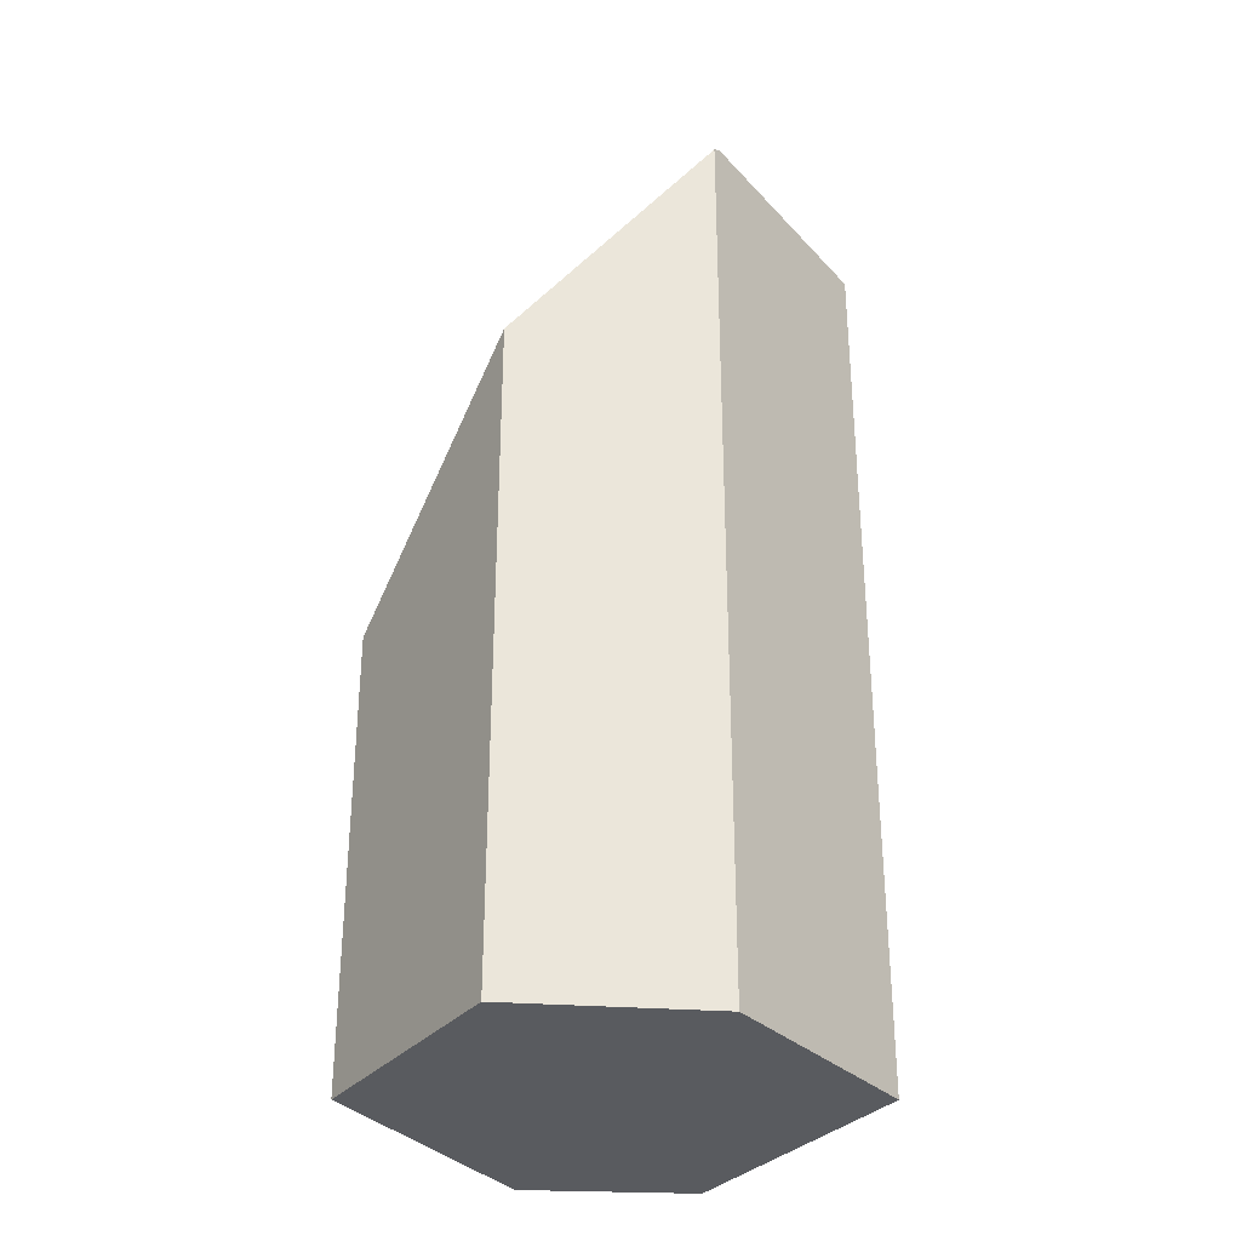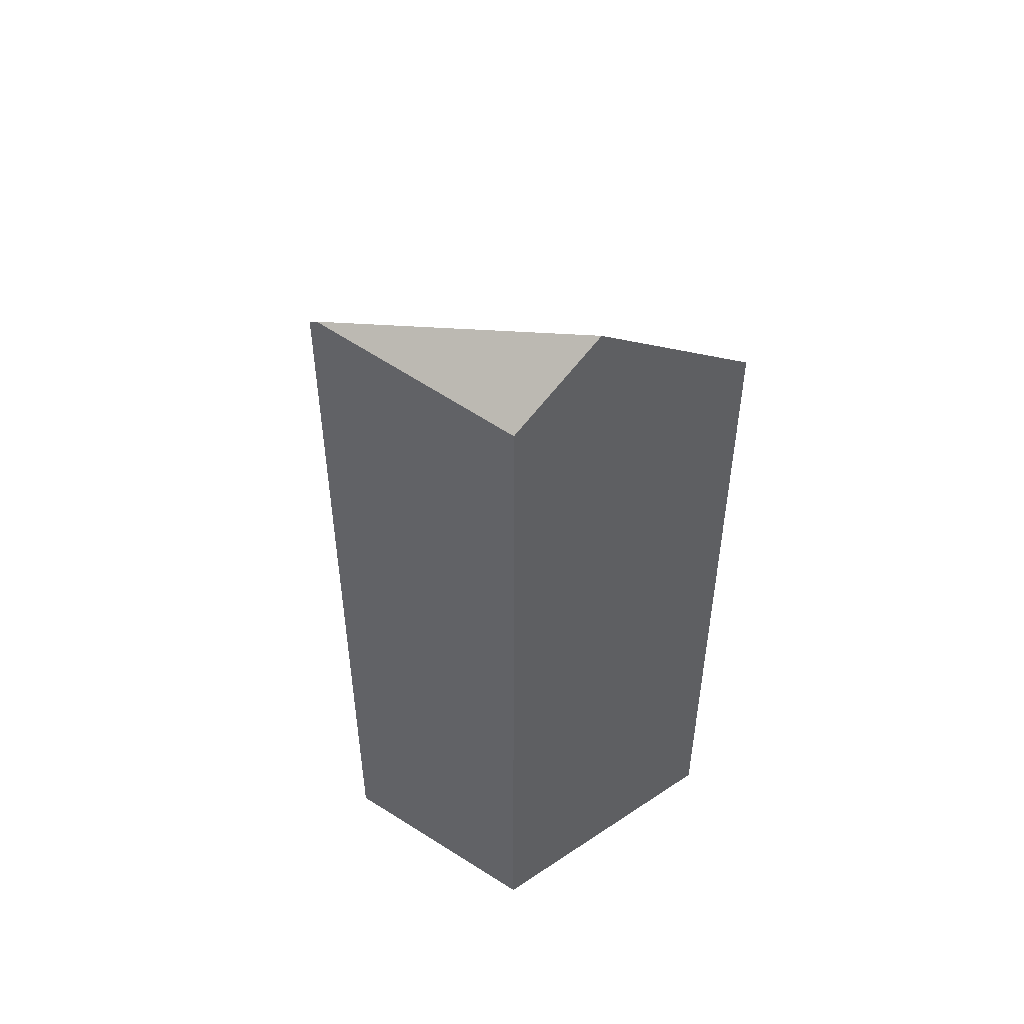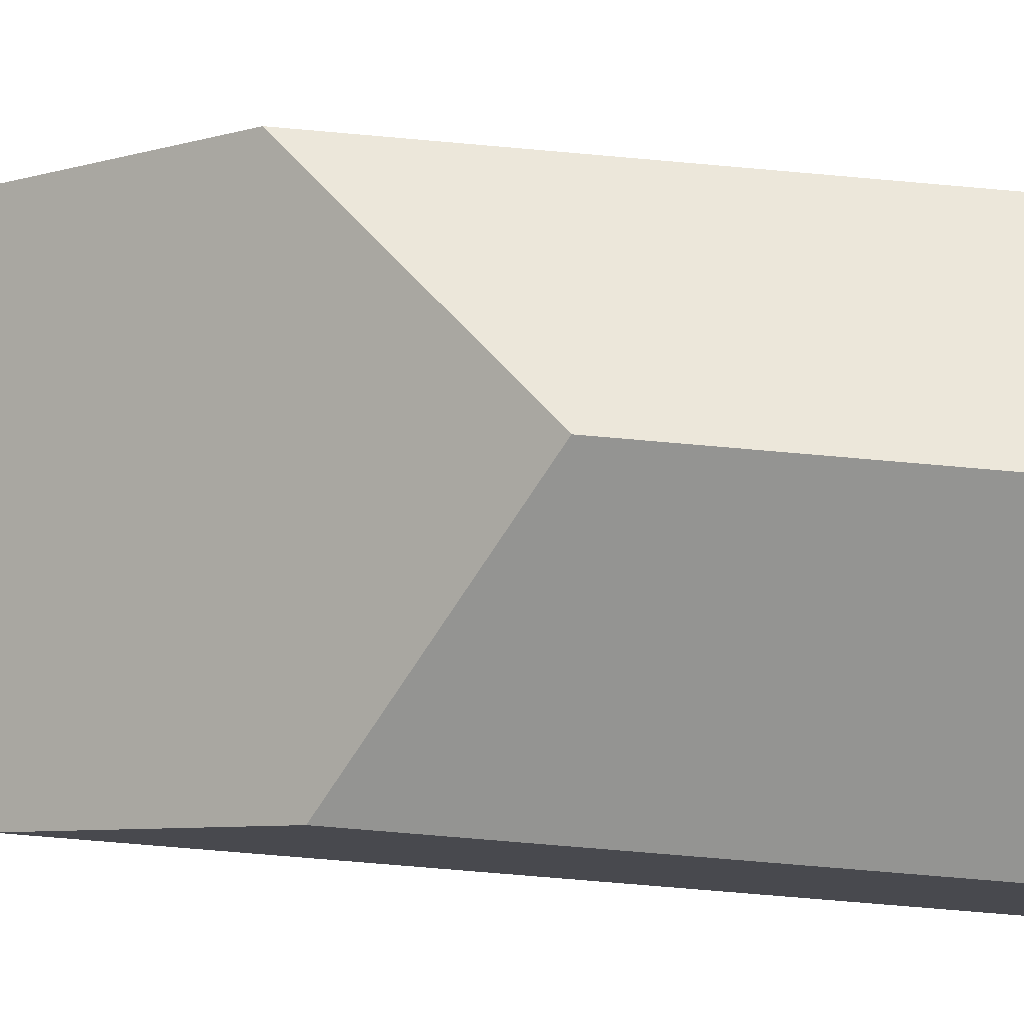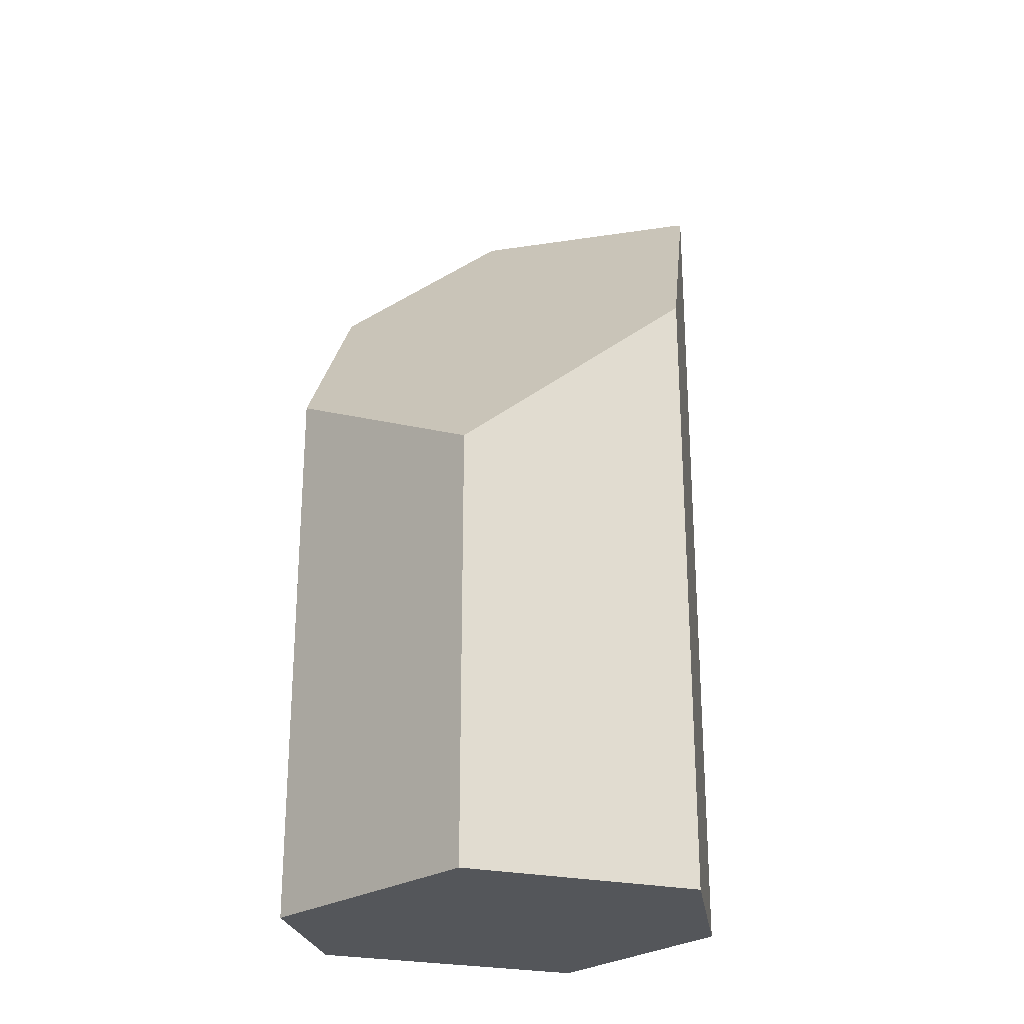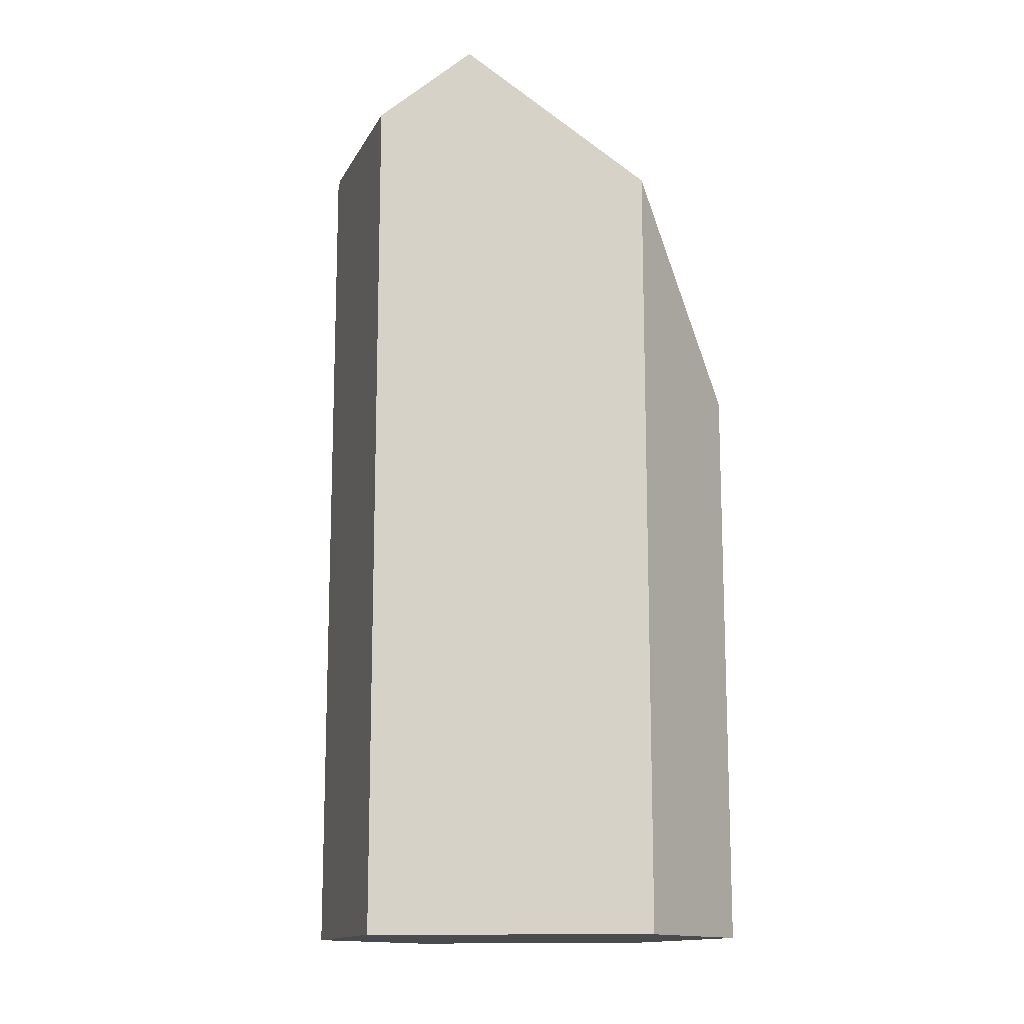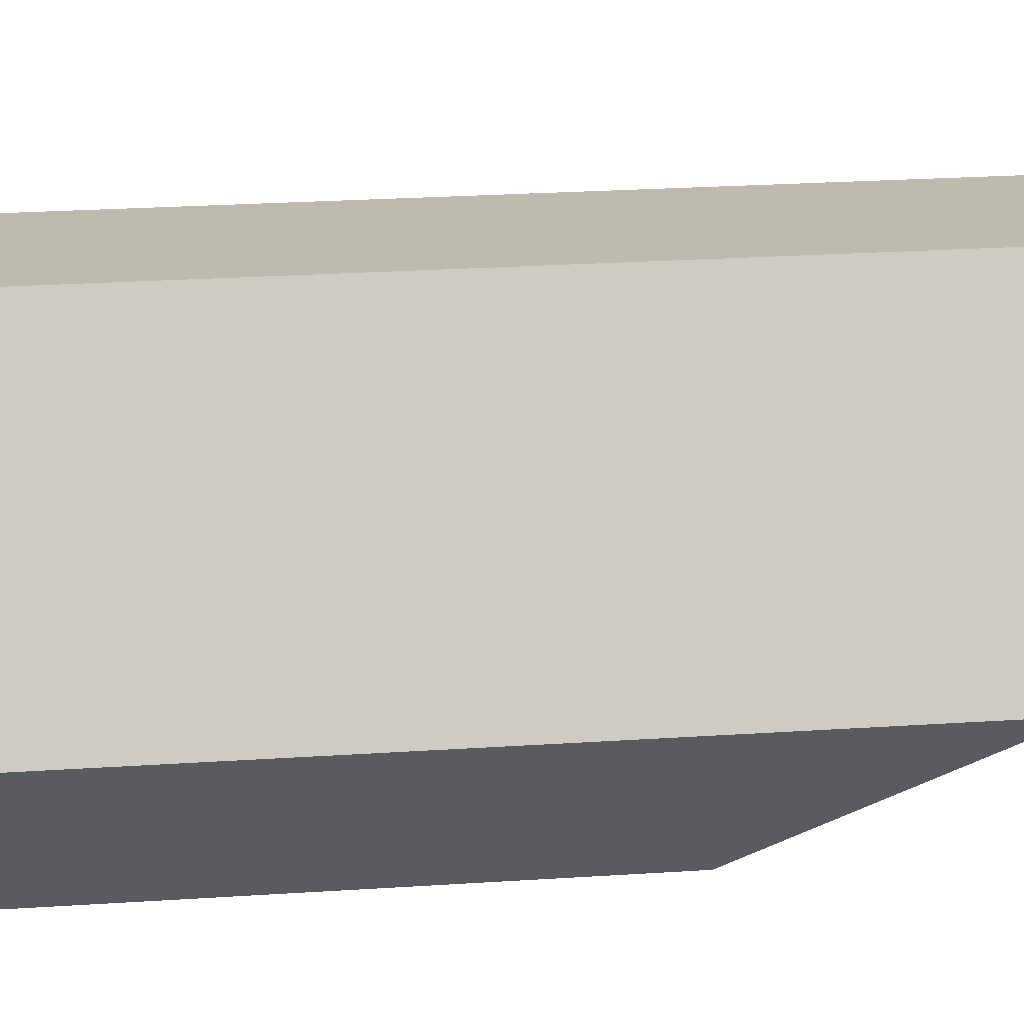
<metadata>
{"format":"obj","ext":"obj","renderer":"f3d","projection":"perspective","resolution":1024,"background":"white","views":[{"elev":-32.3,"azim":-63.4,"up":"+Y"},{"elev":51.8,"azim":24.1,"up":"+Y"},{"elev":-72.6,"azim":-95.0,"up":"+Z"},{"elev":-25.4,"azim":-139.4,"up":"+Y"},{"elev":-13.8,"azim":62.9,"up":"+Y"},{"elev":26.3,"azim":84.1,"up":"+Z"}]}
</metadata>
<code>
v 1.023 1.382 -0.1533
v 0.655 0.483 -0.7916
v -0.4973 -0.1052 -0.9047
v -1.023 0.7627 0.006736
v -0.5359 1.808 0.7296
v 0.6206 2.046 0.5446
v -0.5729 1.785 0.7227
v -0.4973 -0.1052 -0.9047
v 0.655 0.483 -0.7916
v -0.4973 -2.046 -0.9047
v 0.655 -2.046 -0.7916
v -1.023 -2.046 0.006736
v -0.4973 -0.1052 -0.9047
v -0.4973 -2.046 -0.9047
v -1.023 0.7627 0.006736
v 0.655 0.483 -0.7916
v 1.023 -2.046 -0.1533
v 0.655 -2.046 -0.7916
v 1.023 1.382 -0.1533
v 1.023 -2.046 -0.1533
v 0.4127 1.739 0.9047
v 0.4127 -2.046 0.9047
v 0.6206 2.046 0.5446
v 1.023 1.382 -0.1533
v -0.5729 1.785 0.7227
v -1.023 -2.046 0.006736
v -0.5729 -2.046 0.7227
v -1.023 0.7627 0.006736
v 0.4127 1.739 0.9047
v -0.5729 -2.046 0.7227
v 0.4127 -2.046 0.9047
v -0.5729 1.785 0.7227
v -0.5359 1.808 0.7296
v -0.5359 1.808 0.7296
v 0.4127 1.739 0.9047
v 0.6206 2.046 0.5446
v 0.655 -2.046 -0.7916
v 1.023 -2.046 -0.1533
v 0.4127 -2.046 0.9047
v -0.4973 -2.046 -0.9047
v -1.023 -2.046 0.006736
v -0.5729 -2.046 0.7227
g equalizer_crystal_0021_shard_001
f 1 2 3
f 3 4 1
f 1 4 5
f 1 5 6
f 5 4 7
f 8 9 10
f 9 11 10
f 12 13 14
f 13 12 15
f 16 17 18
f 19 17 16
f 20 21 22
f 23 21 20
f 24 23 20
f 25 26 27
f 28 26 25
f 29 30 31
f 29 32 30
f 33 32 29
f 34 35 36
f 37 38 39
f 37 39 40
f 39 41 40
f 39 42 41

</code>
